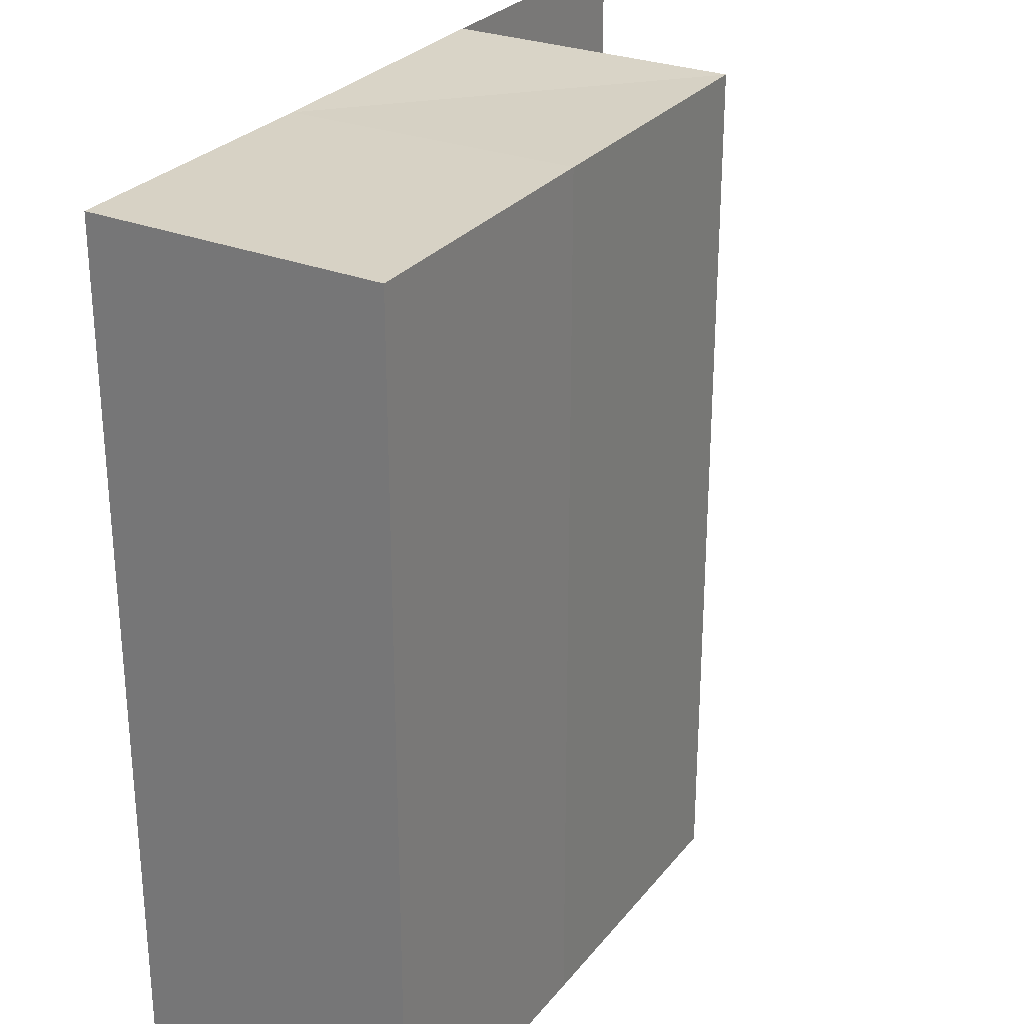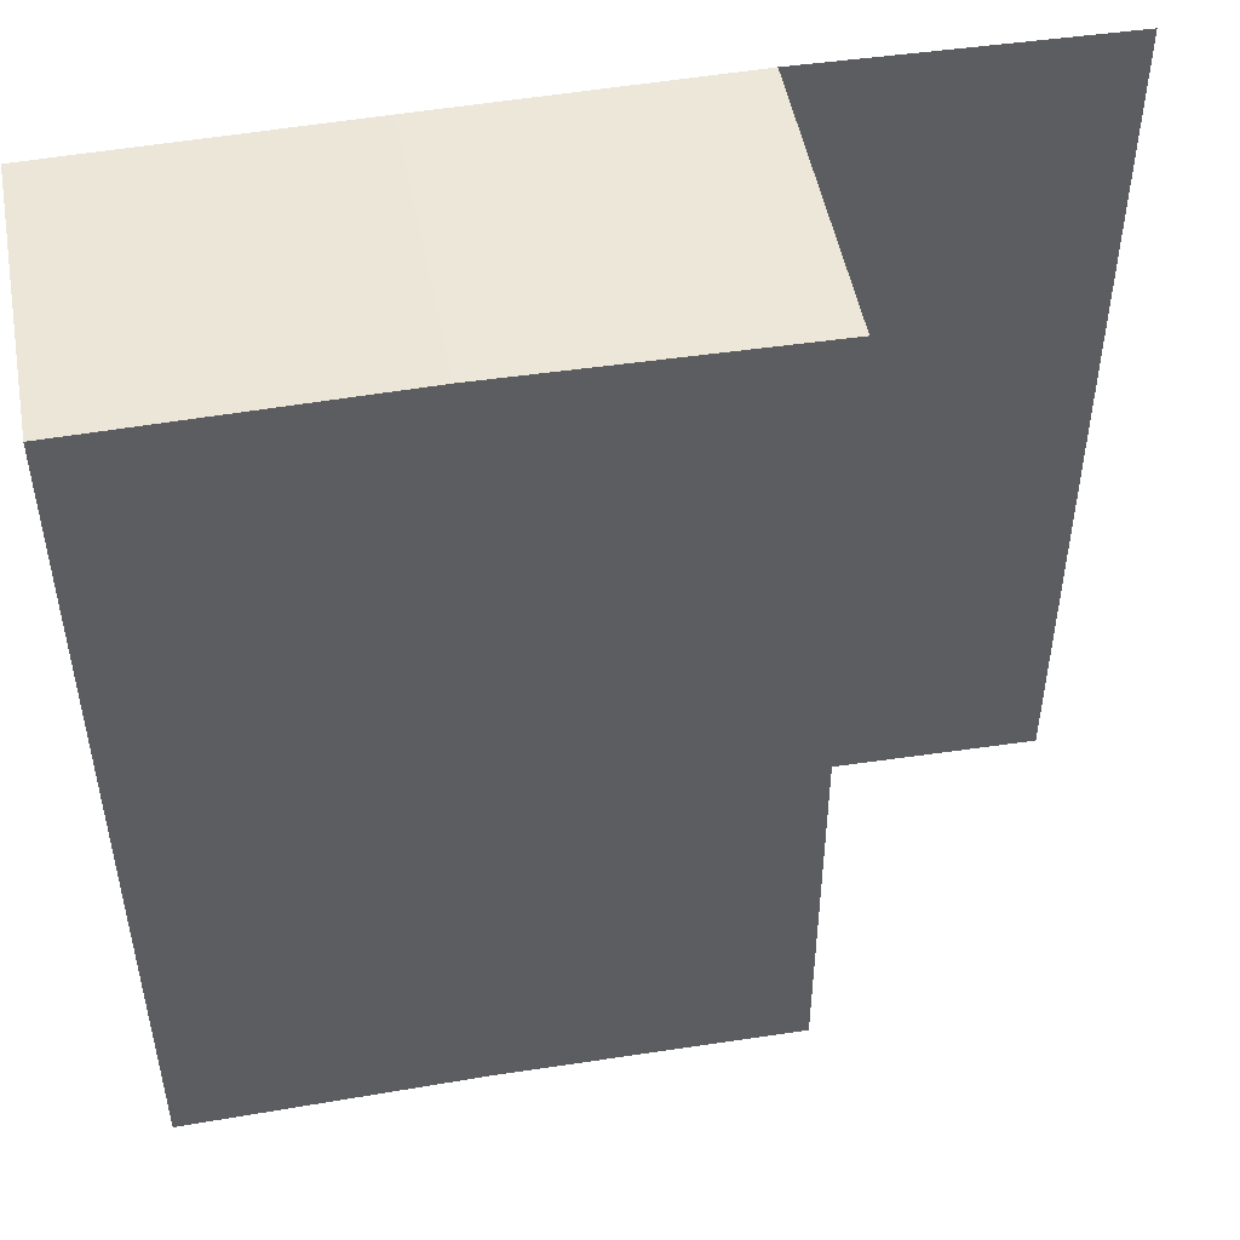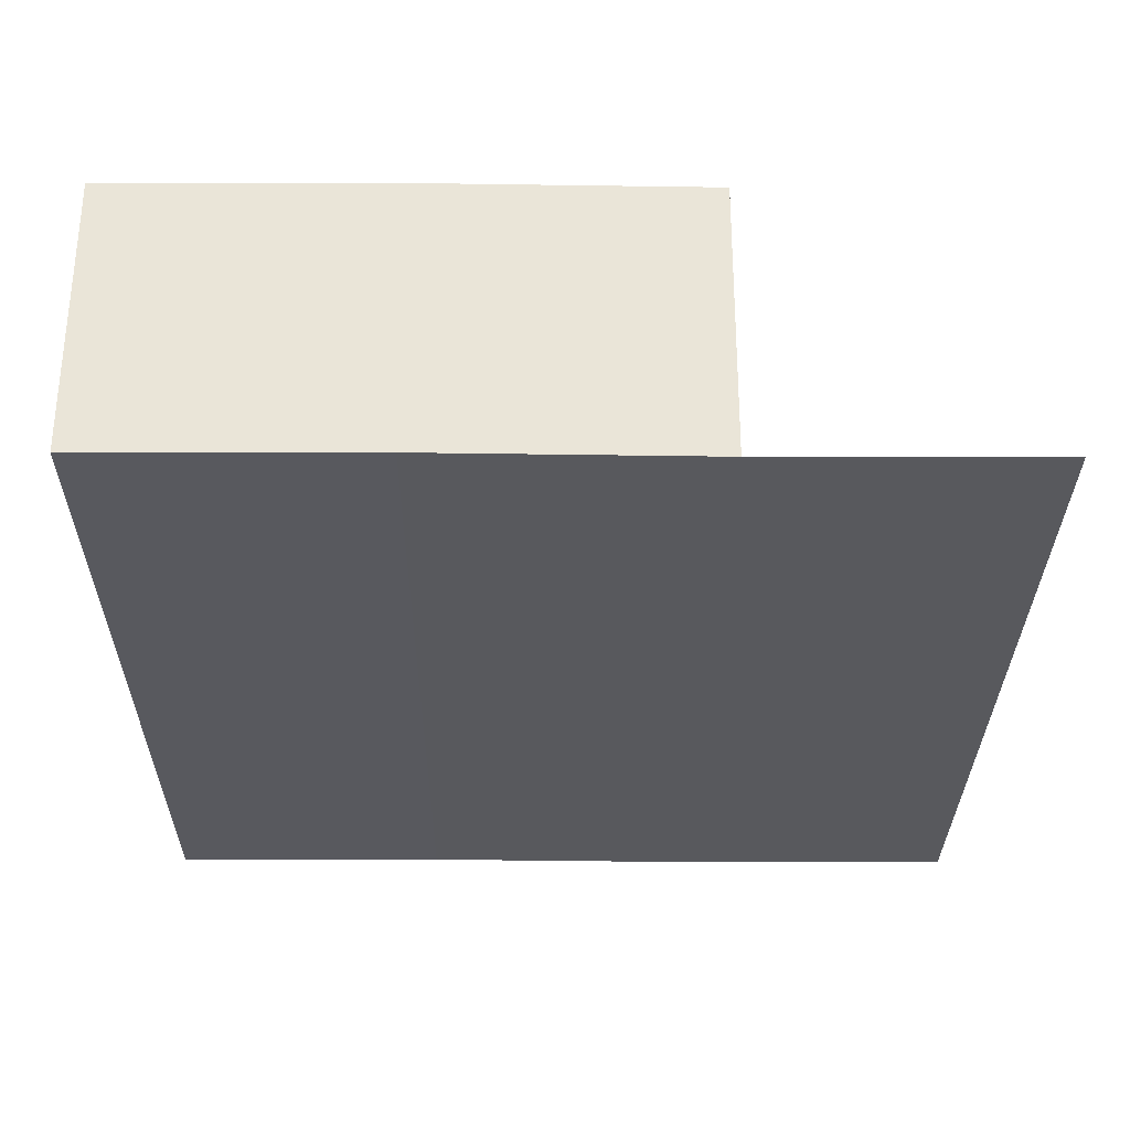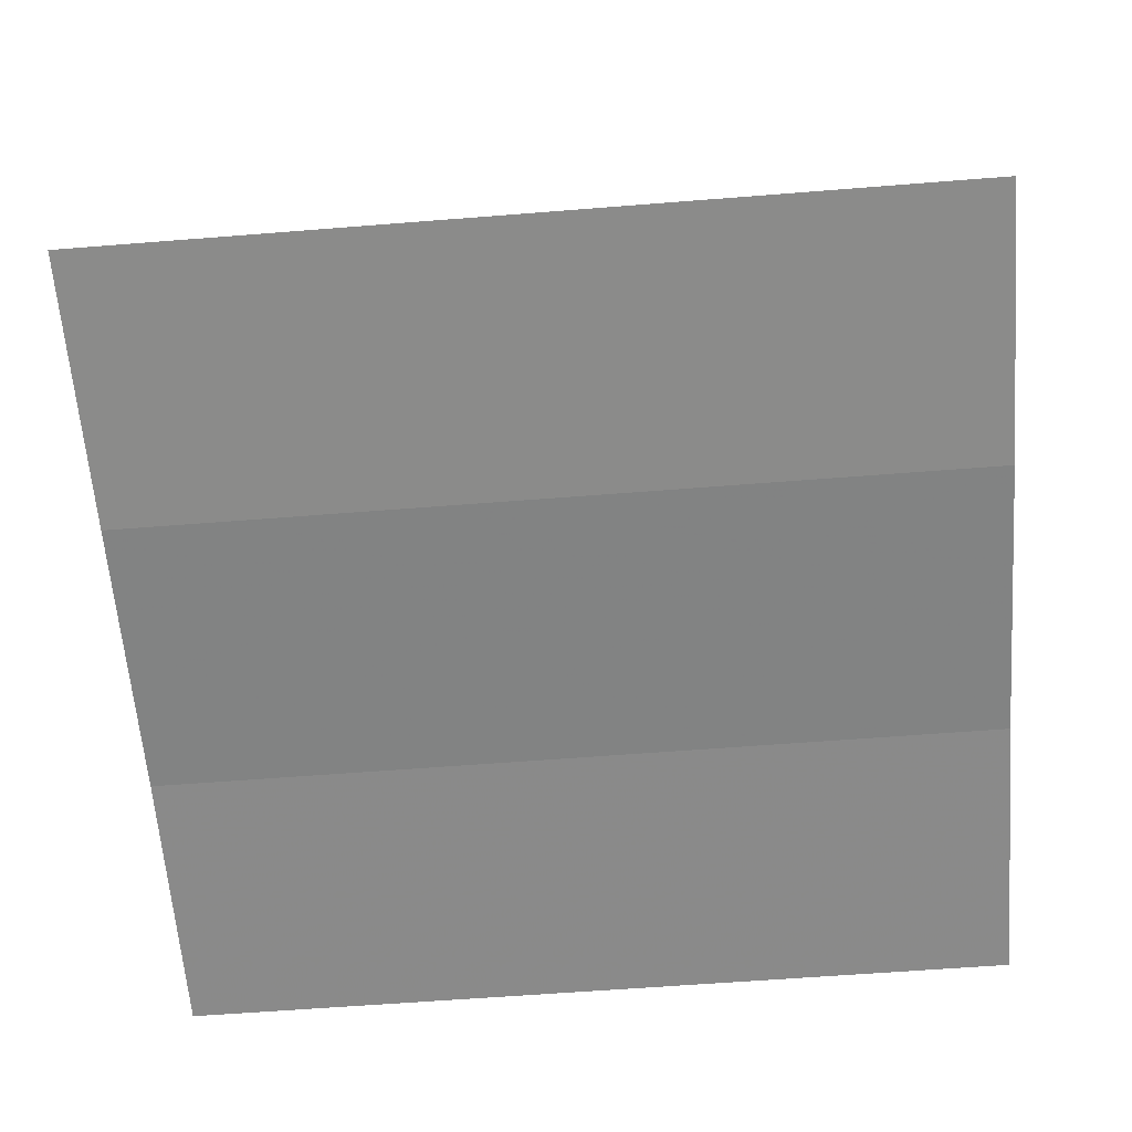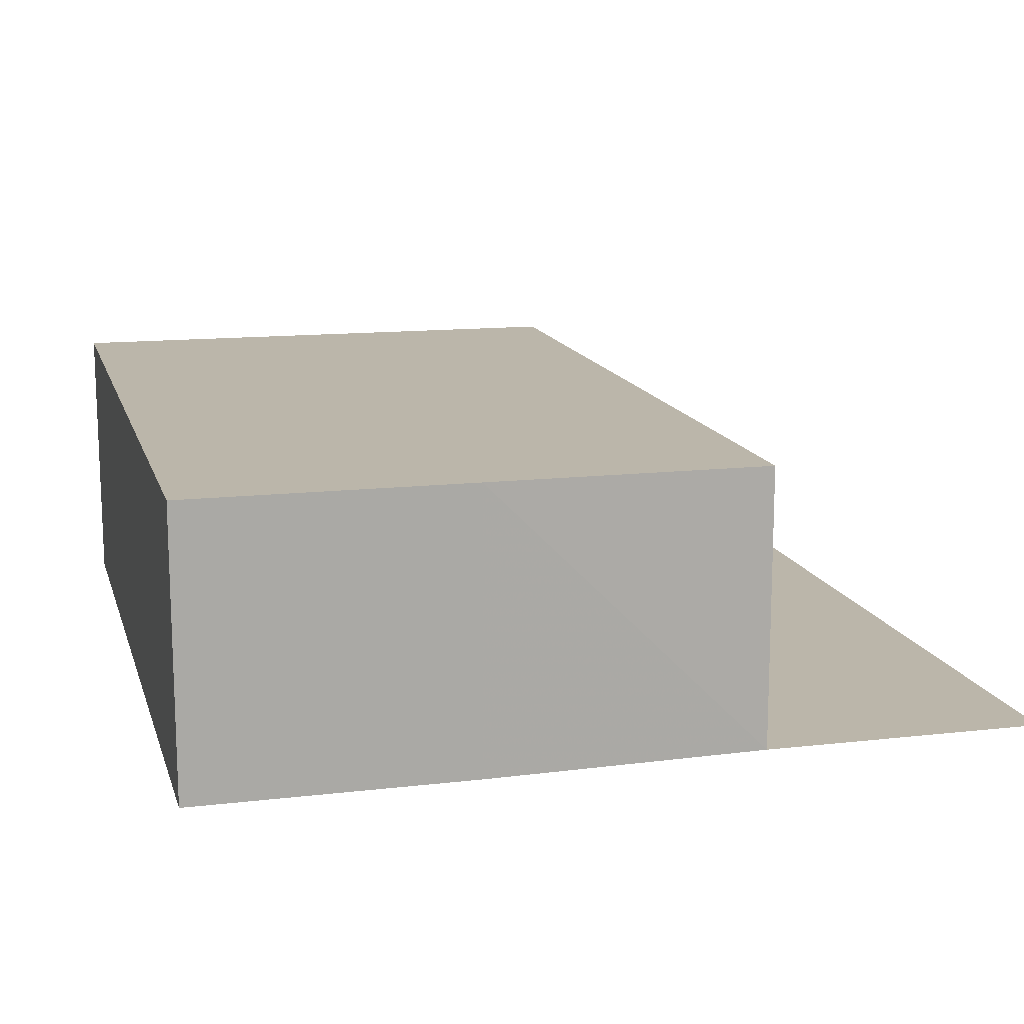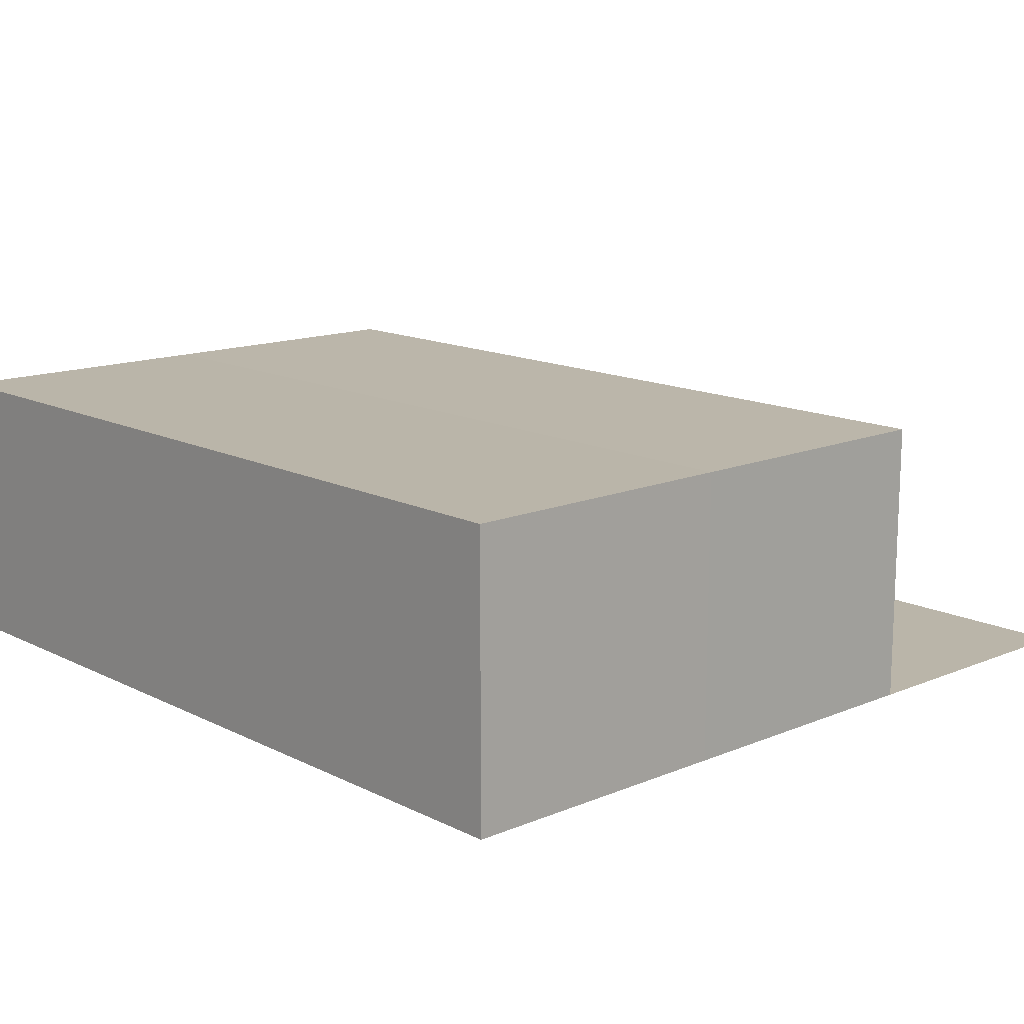
<metadata>
{"format":"obj","ext":"obj","renderer":"f3d","projection":"perspective","resolution":1024,"background":"white","views":[{"elev":28.0,"azim":120.7,"up":"+Z"},{"elev":49.3,"azim":169.7,"up":"+Z"},{"elev":-30.2,"azim":179.5,"up":"+Y"},{"elev":-62.4,"azim":-85.5,"up":"+Y"},{"elev":14.1,"azim":164.9,"up":"+Y"},{"elev":14.0,"azim":137.4,"up":"+Y"}]}
</metadata>
<code>
o 9309
v 2230 1907 7.512
v 2230 1907 7.512
v 2230 1907 7.483
v 2230 1907 7.512
v 2230 1907 7.512
v 2230 1907 7.483
v 2230 1907 7.483
v 2230 1907 7.483
v 2230 1907 7.512
v 2230 1907 7.512
v 2230 1907 7.512
v 2230 1907 7.512
v 2230 1907 7.512
v 2230 1907 7.483
v 2230 1907 7.483
v 2230 1907 7.483
v 2230 1907 7.483
v 2230 1907 7.483
v 2230 1907 7.483
v 2230 1907 7.512
v 2230 1907 7.483
v 2230 1907 7.512
v 2230 1907 7.483
v 2230 1907 7.483
v 2230 1907 7.483
v 2230 1907 7.483
v 2230 1907 7.512
v 2230 1907 7.483
v 2230 1907 7.512
v 2230 1907 7.483
v 2230 1907 7.512
v 2230 1907 7.512
v 2230 1907 7.512
v 2230 1907 7.483
v 2230 1907 7.483
v 2230 1907 7.483
v 2230 1907 7.512
v 2230 1907 7.483
v 2230 1907 7.512
v 2230 1907 7.512
v 2230 1907 7.512
v 2230 1907 7.483
v 2230 1907 7.483
v 2230 1907 7.512
f 1 2 3
f 4 5 3
f 4 6 3
f 4 7 8
f 4 9 10
f 9 11 12
f 4 13 14
f 13 15 16
f 17 18 14
f 19 11 20
f 21 20 22
f 18 23 21
f 23 24 25
f 26 25 16
f 27 24 28
f 29 27 30
f 31 32 26
f 33 31 34
f 32 35 36
f 37 36 38
f 39 40 41
f 39 12 40
f 42 19 39
f 43 42 44

</code>
